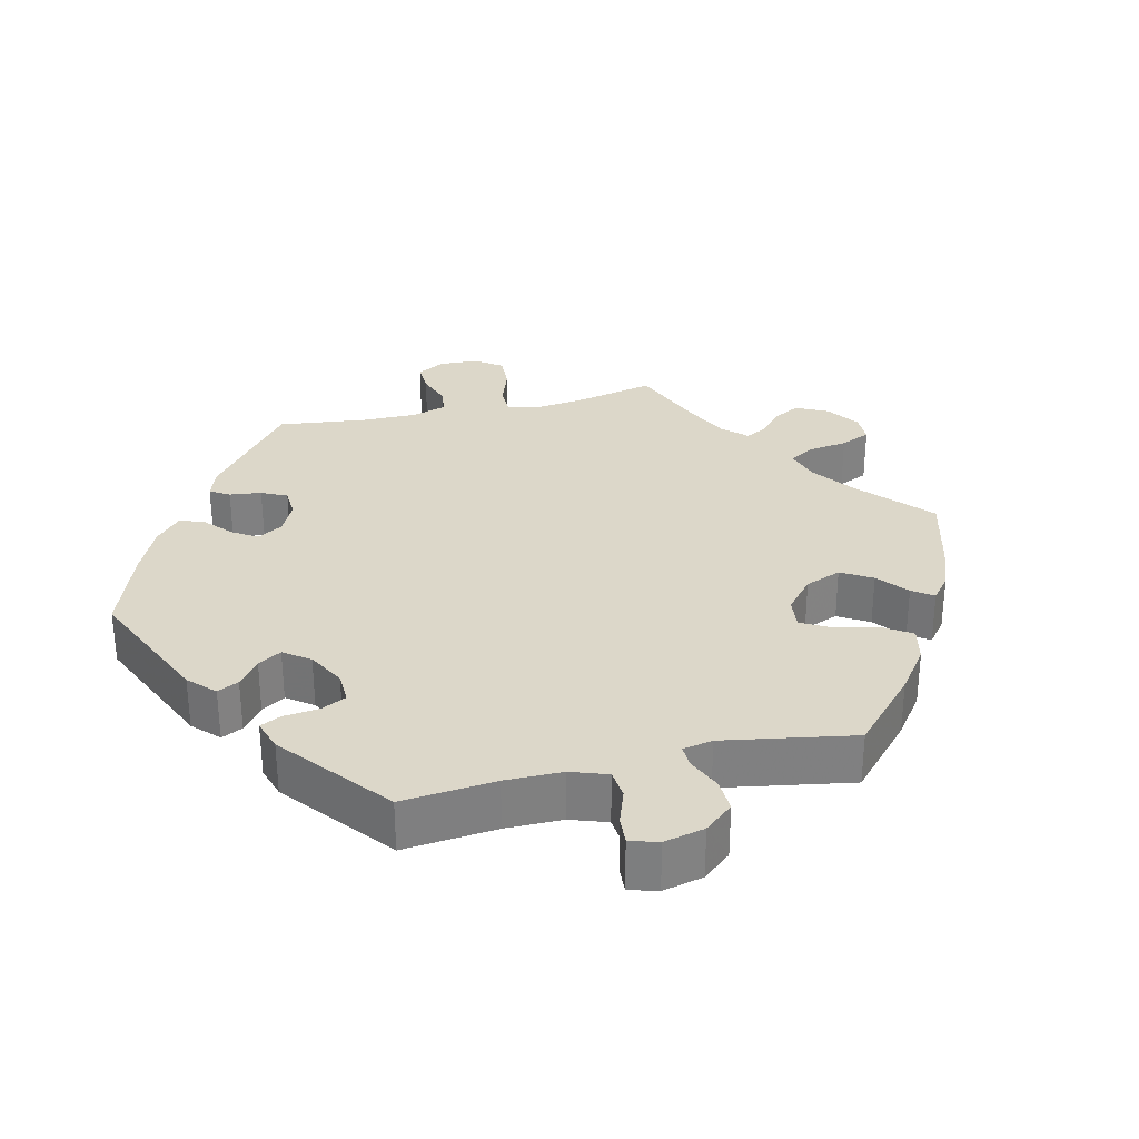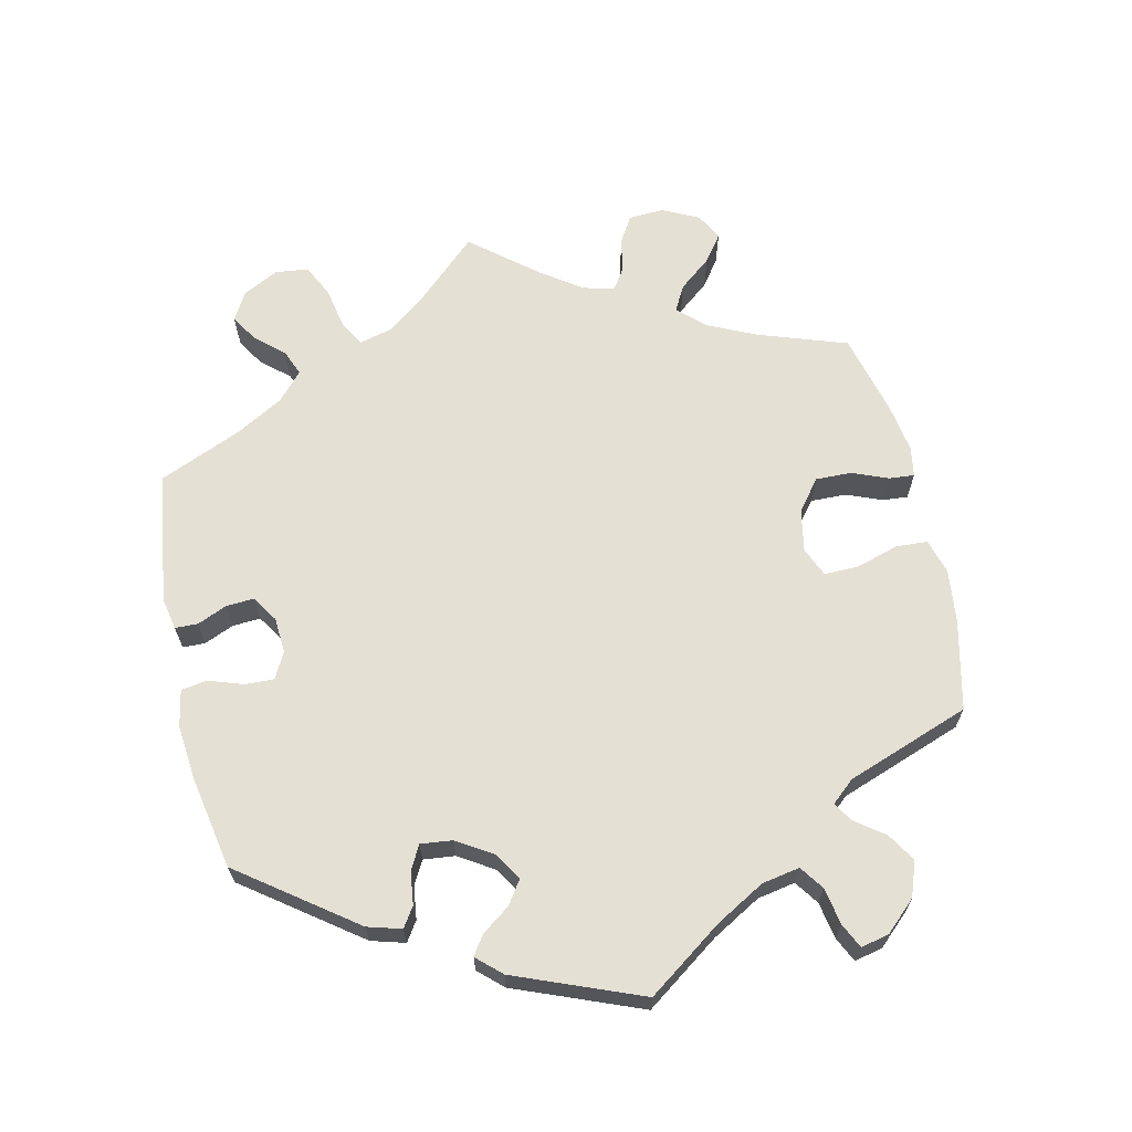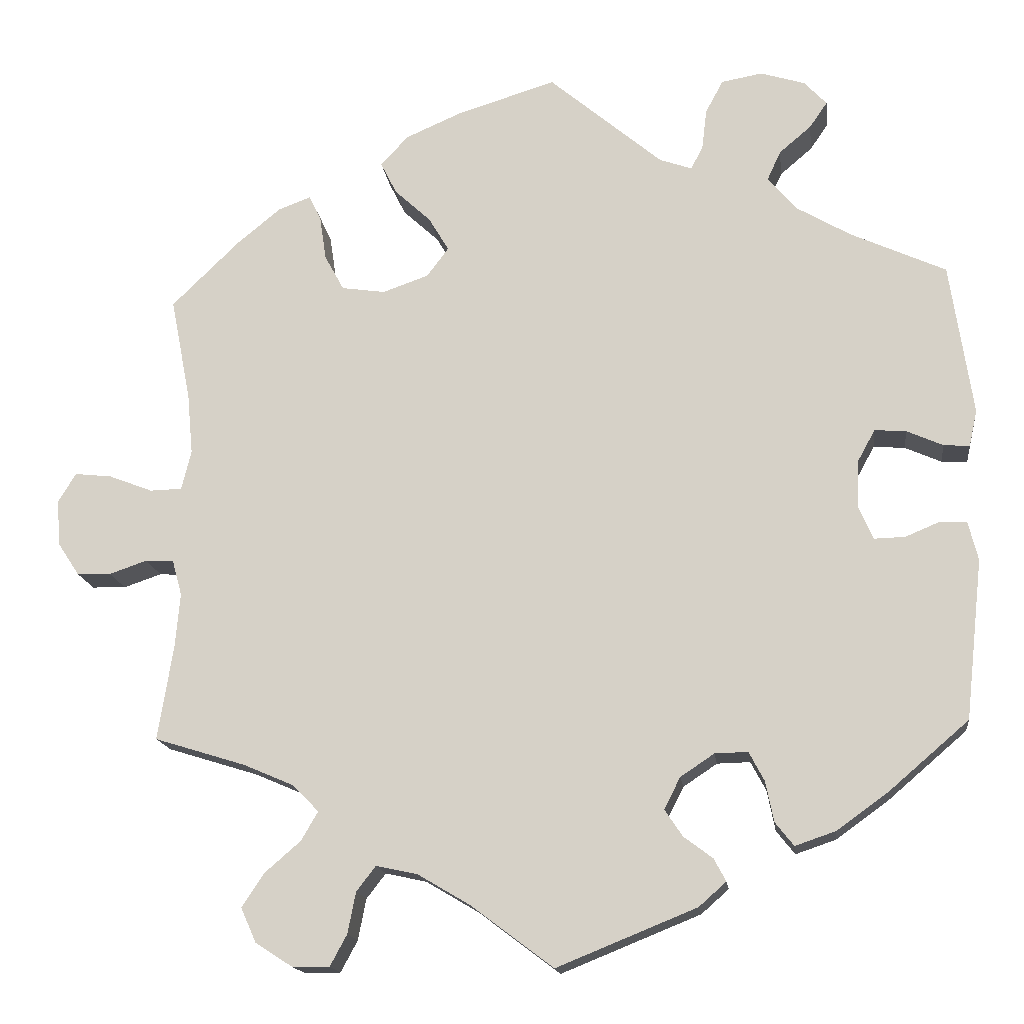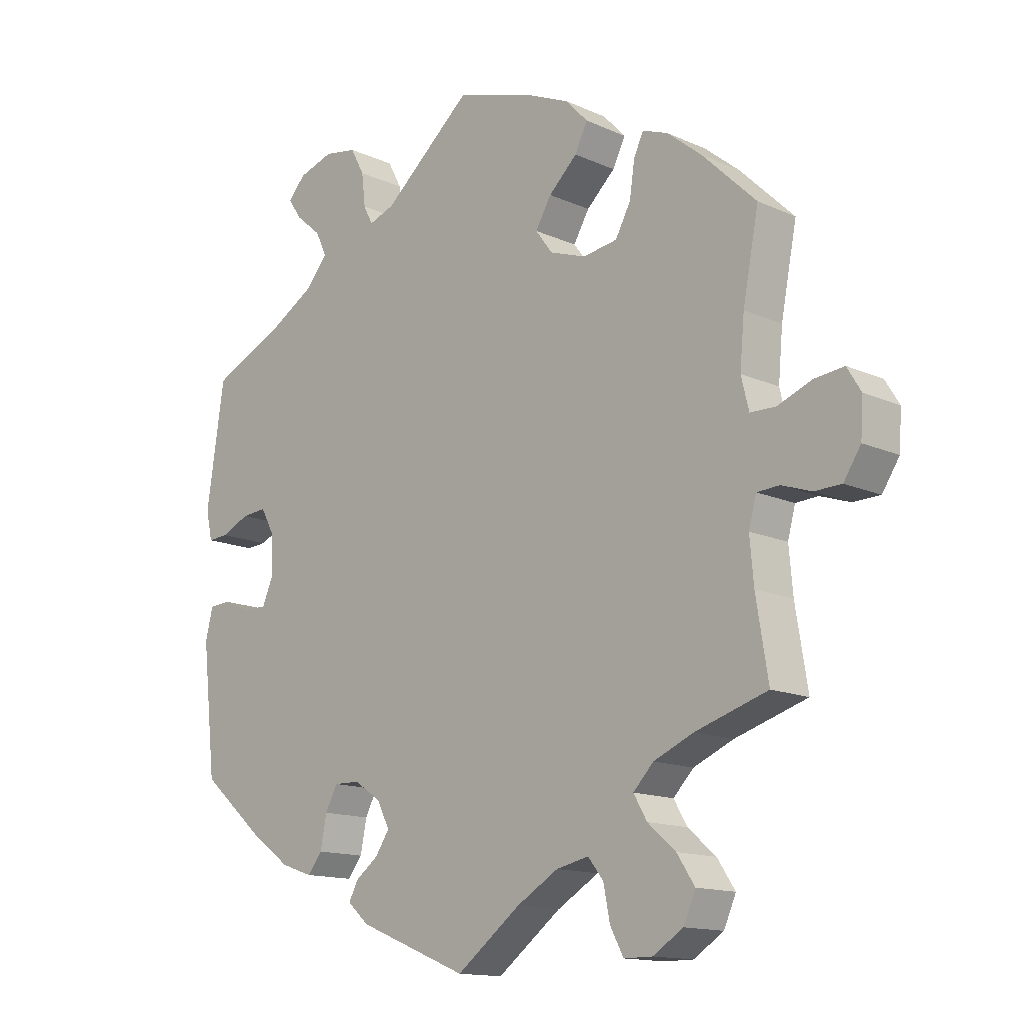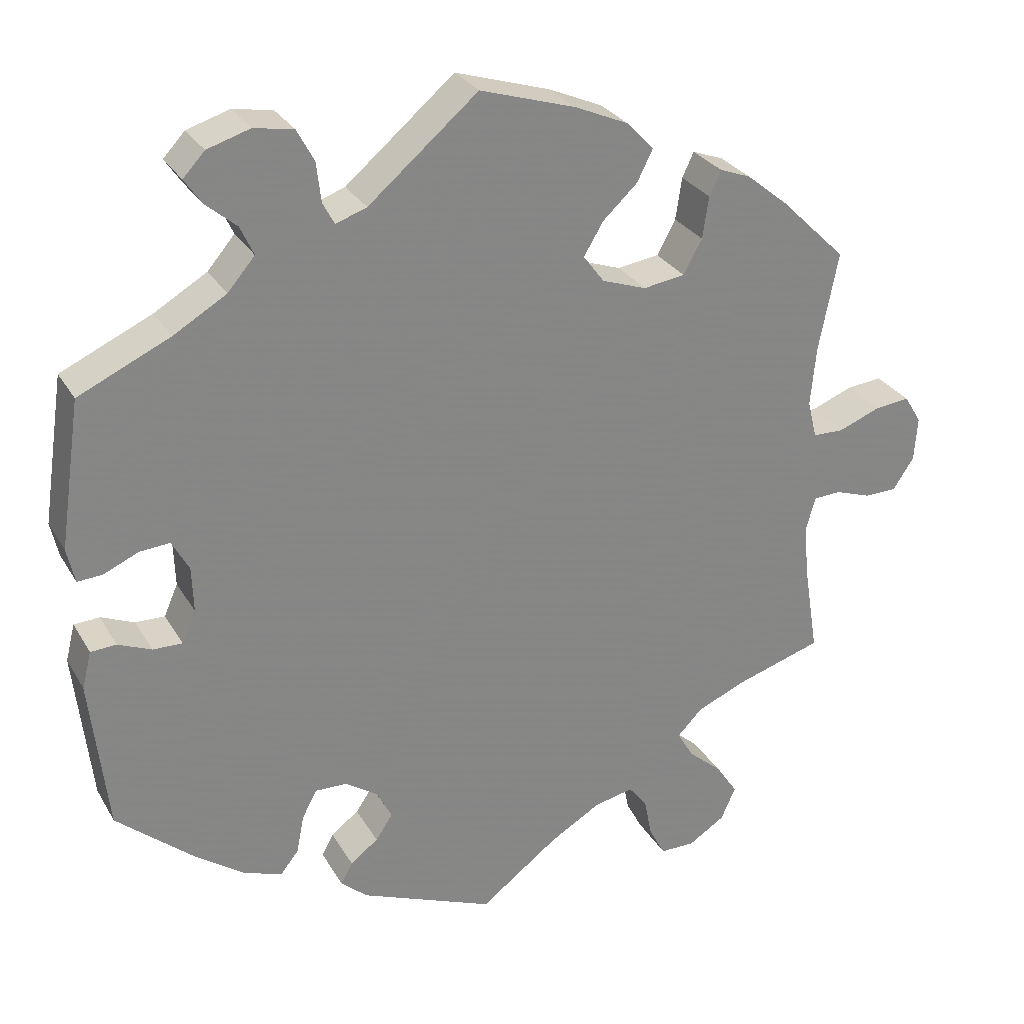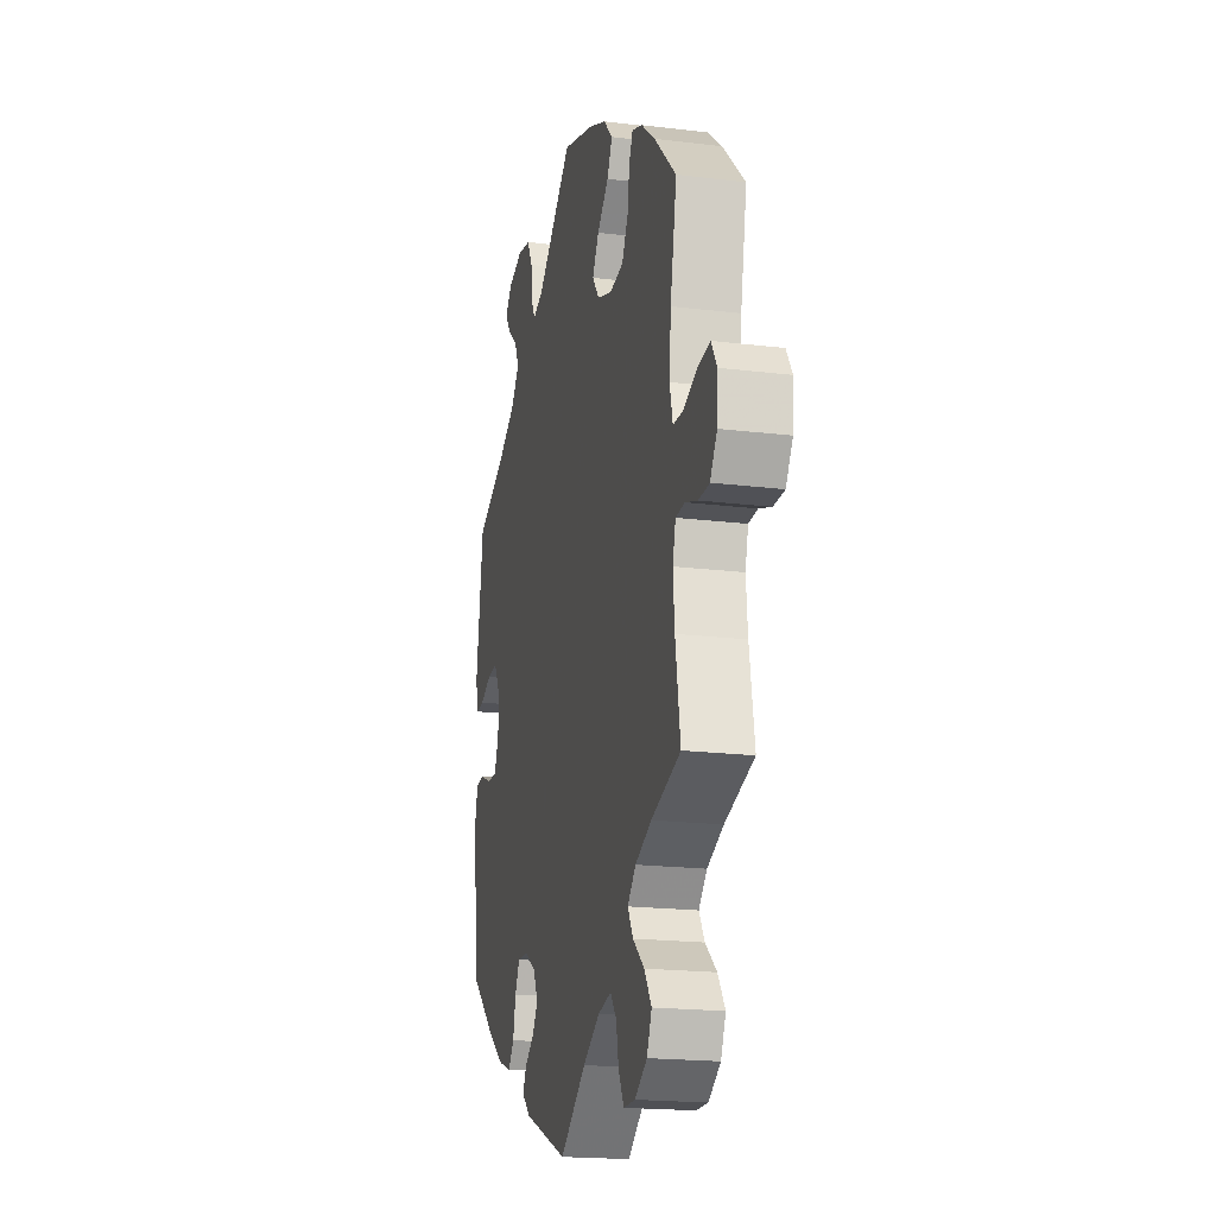
<metadata>
{"format":"obj","ext":"obj","renderer":"f3d","projection":"perspective","resolution":1024,"background":"white","views":[{"elev":30.3,"azim":-43.7,"up":"+Y"},{"elev":65.8,"azim":-72.7,"up":"+Y"},{"elev":-15.9,"azim":-172.9,"up":"+Z"},{"elev":-14.1,"azim":45.3,"up":"+Z"},{"elev":28.4,"azim":-24.8,"up":"+Z"},{"elev":-19.2,"azim":77.0,"up":"+Z"}]}
</metadata>
<code>
v 0.387 0.07 -0.324
v 0.324 0.07 -0.351
v 0.292 0.07 -0.384
v 0.313 0.07 -0.42
v 0.357 0.07 -0.458
v 0.385 0.07 -0.5
v 0.366 0.07 -0.543
v 0.319 0.07 -0.573
v 0.274 0.07 -0.573
v 0.253 0.07 -0.534
v 0.243 0.07 -0.483
v 0.219 0.07 -0.452
v 0.168 0.07 -0.463
v 0.102 0.07 -0.502
v 0.001 0.07 -0.578
v -0.172 0.07 -0.508
v -0.206 0.07 -0.478
v -0.191 0.07 -0.45
v -0.155 0.07 -0.423
v -0.133 0.07 -0.39
v -0.153 0.07 -0.351
v -0.195 0.07 -0.323
v -0.236 0.07 -0.322
v -0.255 0.07 -0.358
v -0.265 0.07 -0.408
v -0.288 0.07 -0.437
v -0.338 0.07 -0.42
v -0.402 0.07 -0.374
v -0.501 0.07 -0.289
v -0.523 0.07 -0.091
v -0.511 0.07 -0.043
v -0.478 0.07 -0.041
v -0.435 0.07 -0.059
v -0.397 0.07 -0.06
v -0.379 0.07 -0.019
v -0.381 0.07 0.04
v -0.403 0.07 0.08
v -0.442 0.07 0.077
v -0.487 0.07 0.057
v -0.519 0.07 0.055
v -0.529 0.07 0.1
v -0.501 0.07 0.289
v -0.383 0.07 0.343
v -0.315 0.07 0.383
v -0.28 0.07 0.424
v -0.297 0.07 0.461
v -0.337 0.07 0.495
v -0.359 0.07 0.527
v -0.331 0.07 0.557
v -0.276 0.07 0.574
v -0.225 0.07 0.565
v -0.203 0.07 0.524
v -0.197 0.07 0.473
v -0.182 0.07 0.445
v -0.142 0.07 0.459
v -0.001 0.07 0.578
v 0.122 0.07 0.54
v 0.191 0.07 0.51
v 0.226 0.07 0.473
v 0.206 0.07 0.433
v 0.161 0.07 0.391
v 0.136 0.07 0.349
v 0.163 0.07 0.313
v 0.22 0.07 0.293
v 0.274 0.07 0.301
v 0.298 0.07 0.345
v 0.306 0.07 0.399
v 0.321 0.07 0.431
v 0.361 0.07 0.416
v 0.415 0.07 0.372
v 0.5 0.07 0.289
v 0.475 0.07 0.161
v 0.468 0.07 0.085
v 0.48 0.07 0.036
v 0.52 0.07 0.035
v 0.574 0.07 0.056
v 0.62 0.07 0.061
v 0.642 0.07 0.025
v 0.638 0.07 -0.032
v 0.611 0.07 -0.073
v 0.569 0.07 -0.074
v 0.522 0.07 -0.058
v 0.487 0.07 -0.06
v 0.475 0.07 -0.104
v 0.481 0.07 -0.172
v 0.5 0.07 -0.289
v 0.387 0 -0.324
v 0.324 0 -0.351
v 0.292 0 -0.384
v 0.313 0 -0.42
v 0.357 0 -0.458
v 0.385 0 -0.5
v 0.366 0 -0.543
v 0.319 0 -0.573
v 0.274 0 -0.573
v 0.253 0 -0.534
v 0.243 0 -0.483
v 0.219 0 -0.452
v 0.168 0 -0.463
v 0.102 0 -0.502
v 0.001 0 -0.578
v -0.172 0 -0.508
v -0.206 0 -0.478
v -0.191 0 -0.45
v -0.155 0 -0.423
v -0.133 0 -0.39
v -0.153 0 -0.351
v -0.195 0 -0.323
v -0.236 0 -0.322
v -0.255 0 -0.358
v -0.265 0 -0.408
v -0.288 0 -0.437
v -0.338 0 -0.42
v -0.402 0 -0.374
v -0.501 0 -0.289
v -0.523 0 -0.091
v -0.511 0 -0.043
v -0.478 0 -0.041
v -0.435 0 -0.059
v -0.397 0 -0.06
v -0.379 0 -0.019
v -0.381 0 0.04
v -0.403 0 0.08
v -0.442 0 0.077
v -0.487 0 0.057
v -0.519 0 0.055
v -0.529 0 0.1
v -0.501 0 0.289
v -0.383 0 0.343
v -0.315 0 0.383
v -0.28 0 0.424
v -0.297 0 0.461
v -0.337 0 0.495
v -0.359 0 0.527
v -0.331 0 0.557
v -0.276 0 0.574
v -0.225 0 0.565
v -0.203 0 0.524
v -0.197 0 0.473
v -0.182 0 0.445
v -0.142 0 0.459
v -0.001 0 0.578
v 0.122 0 0.54
v 0.191 0 0.51
v 0.226 0 0.473
v 0.206 0 0.433
v 0.161 0 0.391
v 0.136 0 0.349
v 0.163 0 0.313
v 0.22 0 0.293
v 0.274 0 0.301
v 0.298 0 0.345
v 0.306 0 0.399
v 0.321 0 0.431
v 0.361 0 0.416
v 0.415 0 0.372
v 0.5 0 0.289
v 0.475 0 0.161
v 0.468 0 0.085
v 0.48 0 0.036
v 0.52 0 0.035
v 0.574 0 0.056
v 0.62 0 0.061
v 0.642 0 0.025
v 0.638 0 -0.032
v 0.611 0 -0.073
v 0.569 0 -0.074
v 0.522 0 -0.058
v 0.487 0 -0.06
v 0.475 0 -0.104
v 0.481 0 -0.172
v 0.5 0 -0.289
f 85 86 1
f 84 85 1 2
f 83 84 2 3
f 79 80 81 82
f 79 82 83
f 78 79 83
f 75 76 77 78
f 74 75 78 83
f 73 74 83 3
f 69 70 71 72
f 69 72 73 3
f 66 67 68 69
f 65 66 69 3
f 58 59 60 61
f 58 61 62
f 55 56 57 58
f 54 55 58 62
f 50 51 52 53
f 50 53 54
f 49 50 54
f 46 47 48 49
f 45 46 49 54
f 44 45 54 62
f 40 41 42 43
f 38 39 40 43
f 37 38 43 44
f 36 37 44 62
f 30 31 32 33
f 30 33 34
f 29 30 34
f 28 29 34
f 27 28 34 35
f 24 25 26 27
f 23 24 27 35
f 16 17 18 19
f 14 15 16 19
f 13 14 19 20
f 12 13 20 21
f 8 9 10 11
f 8 11 12
f 7 8 12
f 4 5 6 7
f 3 4 7 12
f 64 65 3 12
f 35 36 62 63
f 22 23 35 63
f 22 63 64
f 12 21 22 64
f 87 172 171
f 88 87 171 170
f 89 88 170 169
f 168 167 166 165
f 169 168 165
f 169 165 164
f 164 163 162 161
f 169 164 161 160
f 89 169 160 159
f 158 157 156 155
f 89 159 158 155
f 155 154 153 152
f 89 155 152 151
f 147 146 145 144
f 148 147 144
f 144 143 142 141
f 148 144 141 140
f 139 138 137 136
f 140 139 136
f 140 136 135
f 135 134 133 132
f 140 135 132 131
f 148 140 131 130
f 129 128 127 126
f 129 126 125 124
f 130 129 124 123
f 148 130 123 122
f 119 118 117 116
f 120 119 116
f 120 116 115
f 120 115 114
f 121 120 114 113
f 113 112 111 110
f 121 113 110 109
f 105 104 103 102
f 105 102 101 100
f 106 105 100 99
f 107 106 99 98
f 97 96 95 94
f 98 97 94
f 98 94 93
f 93 92 91 90
f 98 93 90 89
f 98 89 151 150
f 149 148 122 121
f 149 121 109 108
f 150 149 108
f 150 108 107 98
f 1 87 88 2
f 2 88 89 3
f 3 89 90 4
f 4 90 91 5
f 5 91 92 6
f 6 92 93 7
f 7 93 94 8
f 8 94 95 9
f 9 95 96 10
f 10 96 97 11
f 11 97 98 12
f 12 98 99 13
f 13 99 100 14
f 14 100 101 15
f 15 101 102 16
f 16 102 103 17
f 17 103 104 18
f 18 104 105 19
f 19 105 106 20
f 20 106 107 21
f 21 107 108 22
f 22 108 109 23
f 23 109 110 24
f 24 110 111 25
f 25 111 112 26
f 26 112 113 27
f 27 113 114 28
f 28 114 115 29
f 29 115 116 30
f 30 116 117 31
f 31 117 118 32
f 32 118 119 33
f 33 119 120 34
f 34 120 121 35
f 35 121 122 36
f 36 122 123 37
f 37 123 124 38
f 38 124 125 39
f 39 125 126 40
f 40 126 127 41
f 41 127 128 42
f 42 128 129 43
f 43 129 130 44
f 44 130 131 45
f 45 131 132 46
f 46 132 133 47
f 47 133 134 48
f 48 134 135 49
f 49 135 136 50
f 50 136 137 51
f 51 137 138 52
f 52 138 139 53
f 53 139 140 54
f 54 140 141 55
f 55 141 142 56
f 56 142 143 57
f 57 143 144 58
f 58 144 145 59
f 59 145 146 60
f 60 146 147 61
f 61 147 148 62
f 62 148 149 63
f 63 149 150 64
f 64 150 151 65
f 65 151 152 66
f 66 152 153 67
f 67 153 154 68
f 68 154 155 69
f 69 155 156 70
f 70 156 157 71
f 71 157 158 72
f 72 158 159 73
f 73 159 160 74
f 74 160 161 75
f 75 161 162 76
f 76 162 163 77
f 77 163 164 78
f 78 164 165 79
f 79 165 166 80
f 80 166 167 81
f 81 167 168 82
f 82 168 169 83
f 83 169 170 84
f 84 170 171 85
f 85 171 172 86
f 86 172 87 1

</code>
